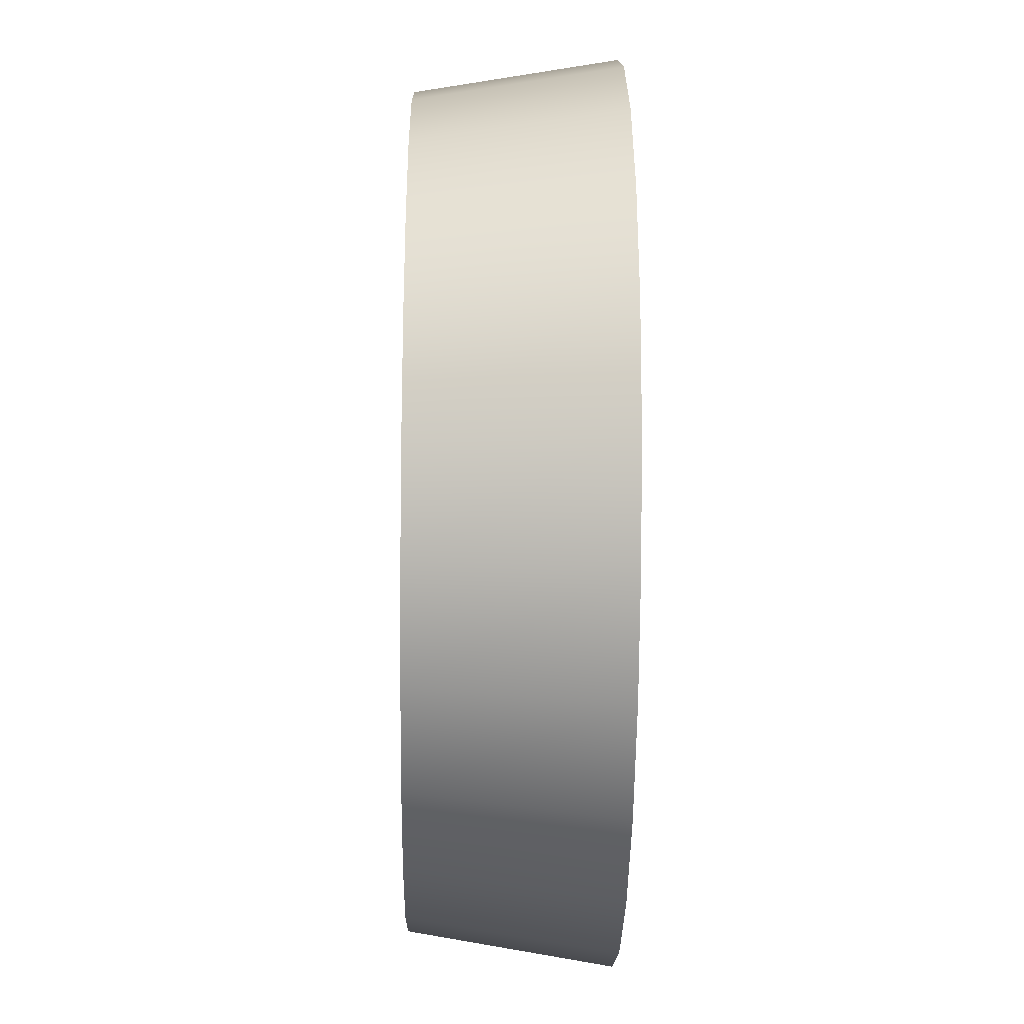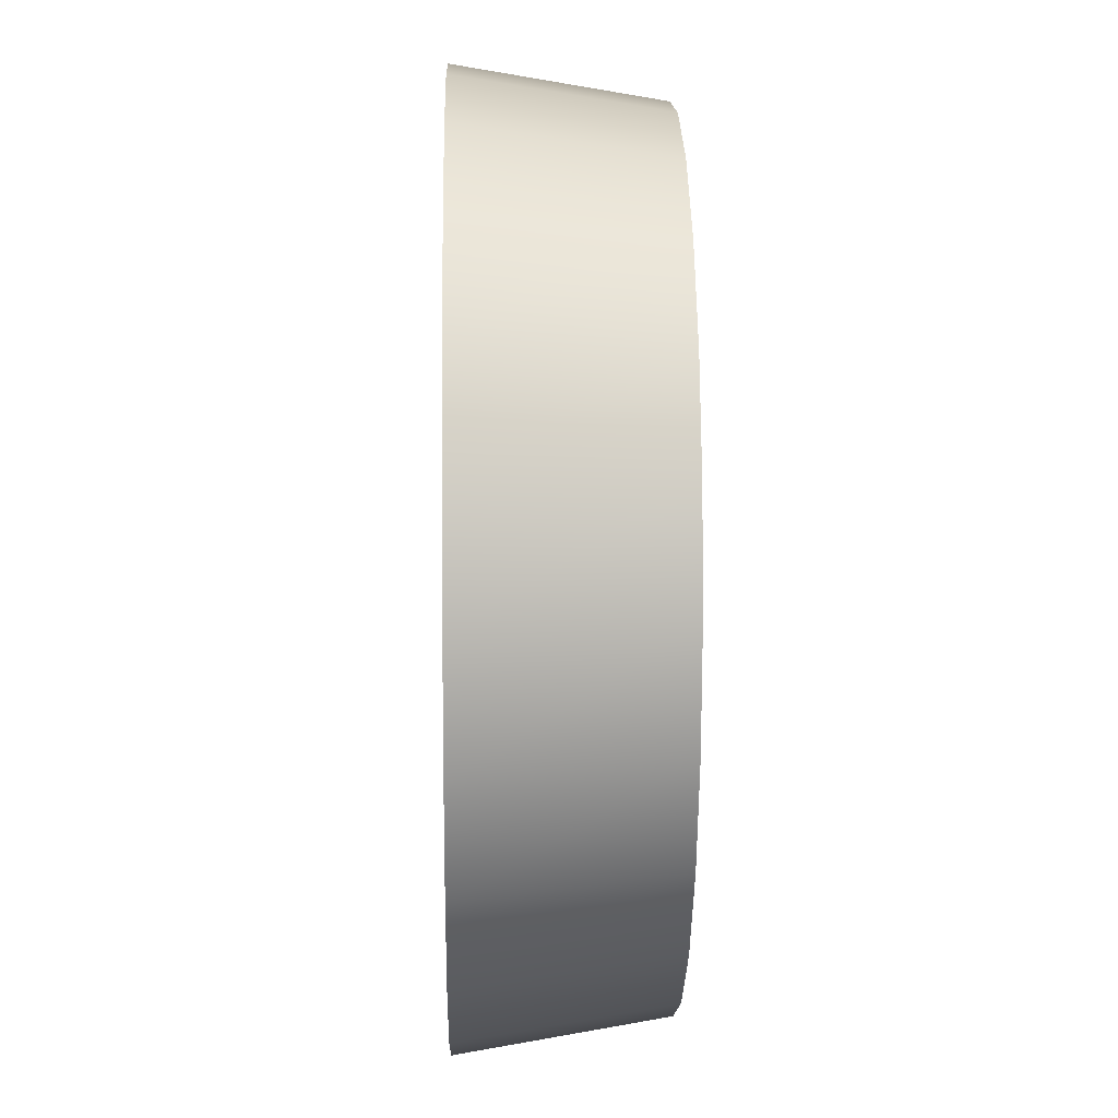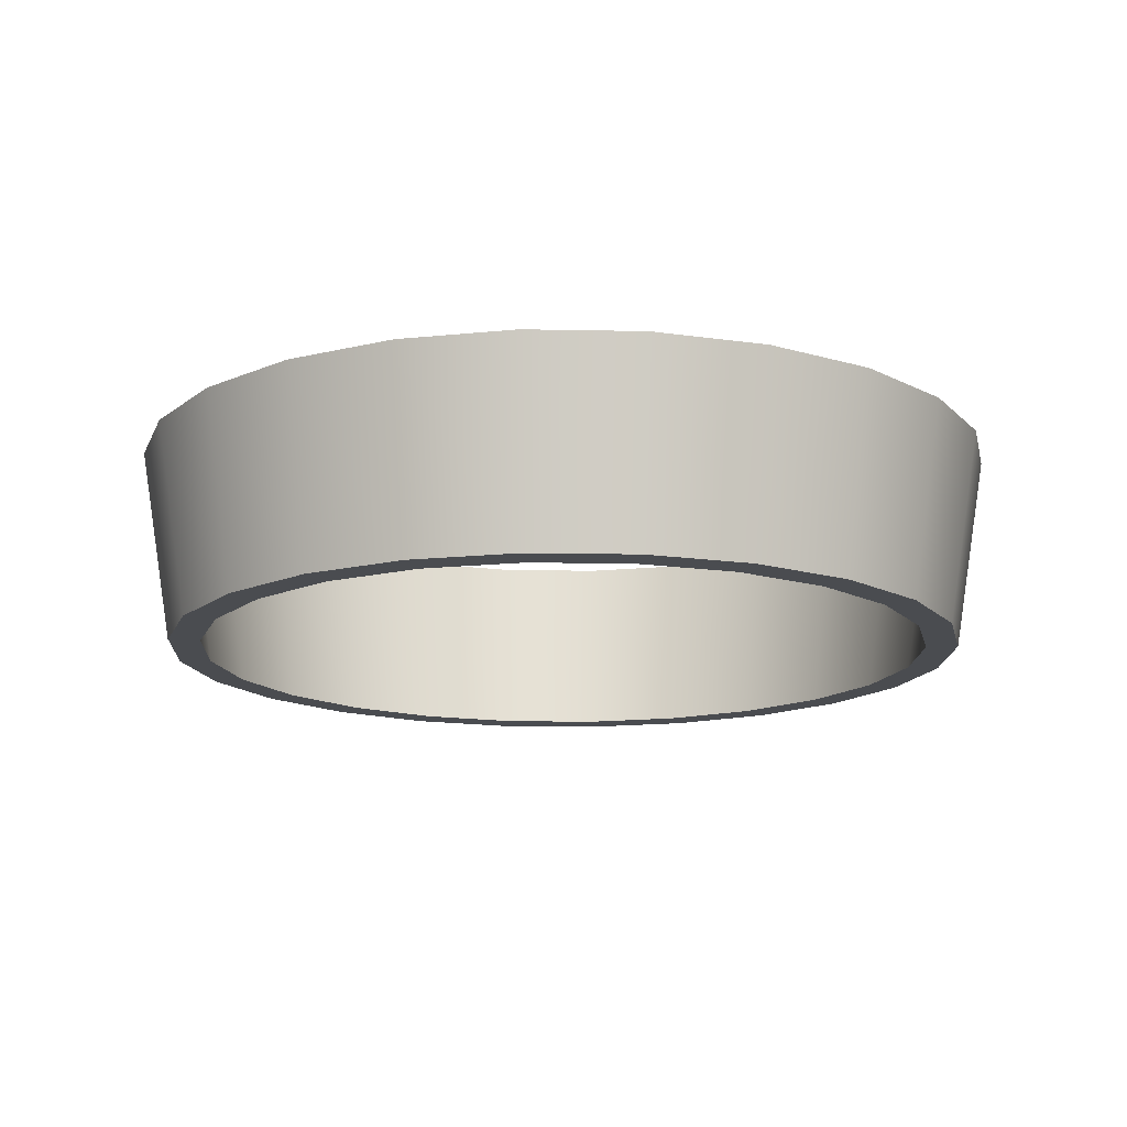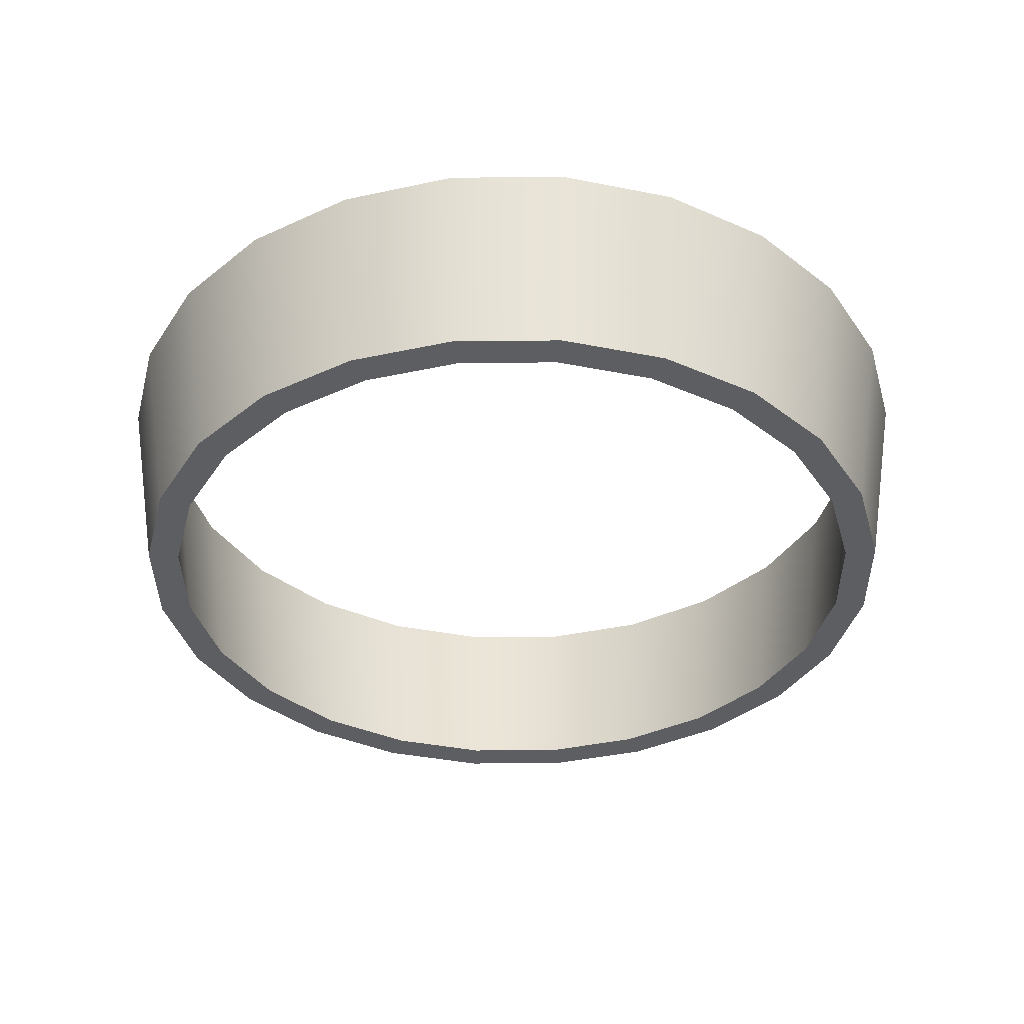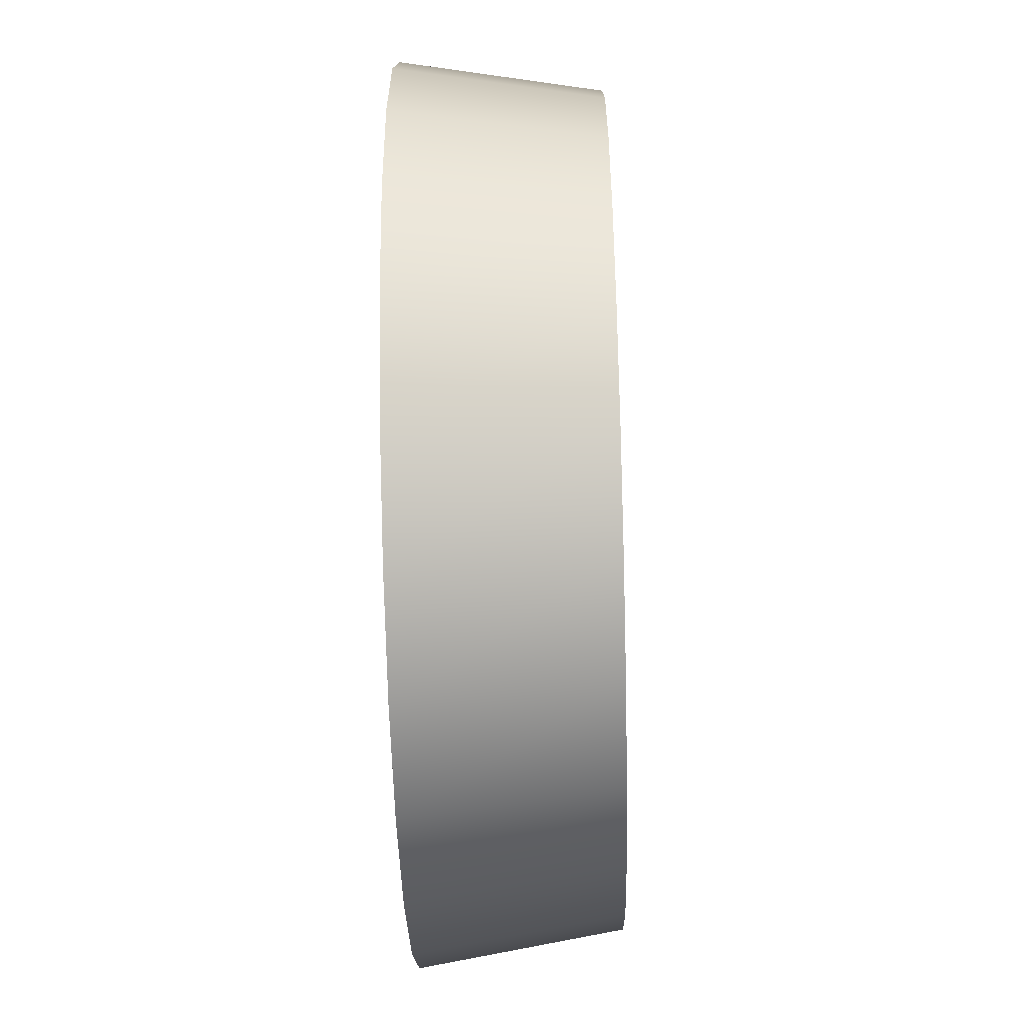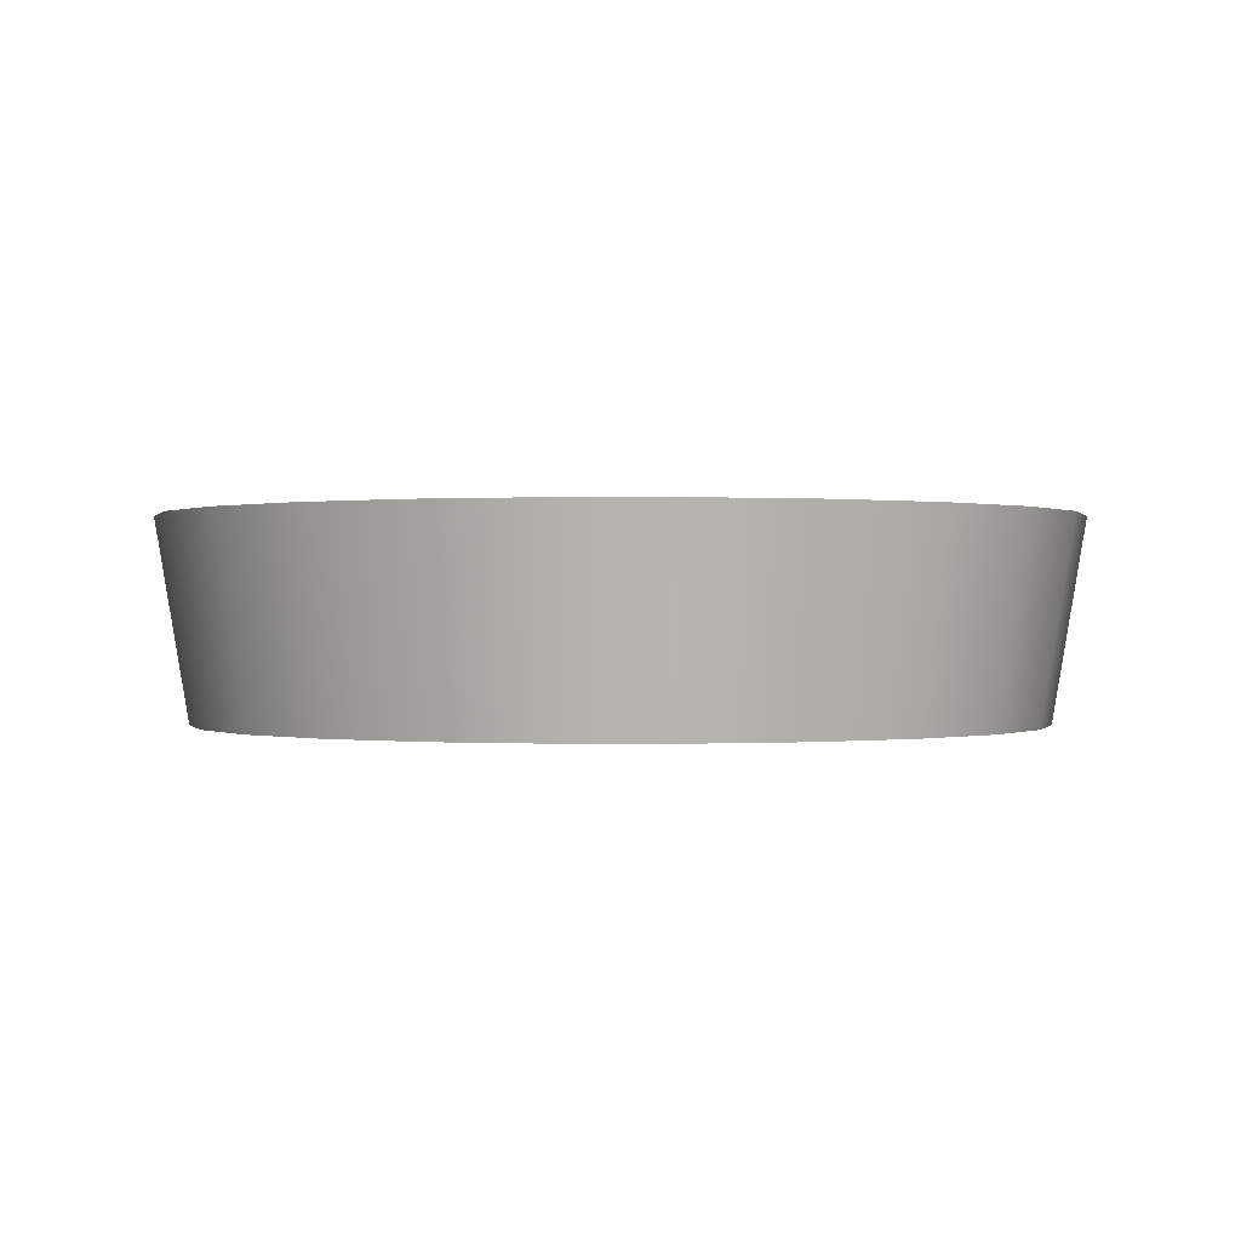
<metadata>
{"format":"obj","ext":"obj","renderer":"f3d","projection":"perspective","resolution":1024,"background":"white","views":[{"elev":-24.0,"azim":89.0,"up":"+Z"},{"elev":7.1,"azim":-91.5,"up":"+Z"},{"elev":-14.8,"azim":35.1,"up":"+Y"},{"elev":-37.4,"azim":-36.9,"up":"+Y"},{"elev":-54.3,"azim":-88.3,"up":"+Z"},{"elev":0.1,"azim":-37.5,"up":"+Y"}]}
</metadata>
<code>
o mesh1
v 0.3125 -0.1875 -2.306e-17
v 0.3019 -0.1875 0.08088
v 0.2706 -0.1875 0.1562
v 0.221 -0.1875 0.221
v 0.1562 -0.1875 0.2706
v 0.08088 -0.1875 0.3019
v -7.627e-17 -0.1875 0.3125
v -0.08088 -0.1875 0.3019
v -0.1562 -0.1875 0.2706
v -0.221 -0.1875 0.221
v -0.2706 -0.1875 0.1562
v -0.3019 -0.1875 0.08088
v -0.3125 -0.1875 1.521e-17
v -0.3019 -0.1875 -0.08088
v -0.2706 -0.1875 -0.1562
v -0.221 -0.1875 -0.221
v -0.1562 -0.1875 -0.2706
v -0.08088 -0.1875 -0.3019
v -1.528e-16 -0.1875 -0.3125
v 0.08088 -0.1875 -0.3019
v 0.1562 -0.1875 -0.2706
v 0.221 -0.1875 -0.221
v 0.2706 -0.1875 -0.1562
v 0.3019 -0.1875 -0.08088
v 0.326 -0.0375 0.08735
v 0.3375 -0.0375 -2.31e-17
v 0.326 -0.0375 -0.08735
v 0.2923 -0.0375 -0.1688
v 0.2386 -0.0375 -0.2386
v 0.1688 -0.0375 -0.2923
v 0.08735 -0.0375 -0.326
v -1.538e-16 -0.0375 -0.3375
v -0.08735 -0.0375 -0.326
v -0.1688 -0.0375 -0.2923
v -0.2386 -0.0375 -0.2386
v -0.2923 -0.0375 -0.1688
v -0.326 -0.0375 -0.08735
v -0.3375 -0.0375 1.823e-17
v -0.326 -0.0375 0.08735
v -0.2923 -0.0375 0.1688
v -0.2386 -0.0375 0.2386
v -0.1688 -0.0375 0.2923
v -0.08735 -0.0375 0.326
v -7.109e-17 -0.0375 0.3375
v 0.08735 -0.0375 0.326
v 0.1688 -0.0375 0.2923
v 0.2386 -0.0375 0.2386
v 0.2923 -0.0375 0.1688
v 0.3019 -0.0375 0.08088
v 0.3125 -0.0375 -2.434e-17
v 0.3019 -0.0375 -0.08088
v 0.2706 -0.0375 -0.1562
v 0.221 -0.0375 -0.221
v 0.1562 -0.0375 -0.2706
v 0.08088 -0.0375 -0.3019
v -1.53e-16 -0.0375 -0.3125
v -0.08088 -0.0375 -0.3019
v -0.1562 -0.0375 -0.2706
v -0.221 -0.0375 -0.221
v -0.2706 -0.0375 -0.1562
v -0.3019 -0.0375 -0.08088
v -0.3125 -0.0375 1.393e-17
v -0.3019 -0.0375 0.08088
v -0.2706 -0.0375 0.1562
v -0.221 -0.0375 0.221
v -0.1562 -0.0375 0.2706
v -0.08088 -0.0375 0.3019
v -7.645e-17 -0.0375 0.3125
v 0.08088 -0.0375 0.3019
v 0.1562 -0.0375 0.2706
v 0.221 -0.0375 0.221
v 0.2706 -0.0375 0.1562
v 0.2875 -0.1875 -2.12e-17
v 0.2777 -0.1875 0.07441
v 0.249 -0.1875 0.1437
v 0.2033 -0.1875 0.2033
v 0.1437 -0.1875 0.249
v 0.07441 -0.1875 0.2777
v -8.183e-17 -0.1875 0.2875
v -0.07441 -0.1875 0.2777
v -0.1437 -0.1875 0.249
v -0.2033 -0.1875 0.2033
v -0.249 -0.1875 0.1437
v -0.2777 -0.1875 0.07441
v -0.2875 -0.1875 1.401e-17
v -0.2777 -0.1875 -0.07441
v -0.249 -0.1875 -0.1437
v -0.2033 -0.1875 -0.2033
v -0.1437 -0.1875 -0.249
v -0.07441 -0.1875 -0.2777
v -1.522e-16 -0.1875 -0.2875
v 0.07441 -0.1875 -0.2777
v 0.1437 -0.1875 -0.249
v 0.2033 -0.1875 -0.2033
v 0.249 -0.1875 -0.1437
v 0.2777 -0.1875 -0.07441
g mesh1_mesh1_auv
f 1 73 96 24
f 2 74 73 1
f 3 75 74 2
f 4 76 75 3
f 5 77 76 4
f 6 78 77 5
f 7 79 78 6
f 8 80 79 7
f 9 81 80 8
f 10 82 81 9
f 11 83 82 10
f 12 84 83 11
f 13 85 84 12
f 14 86 85 13
f 15 87 86 14
f 16 88 87 15
f 17 89 88 16
f 18 90 89 17
f 19 91 90 18
f 20 92 91 19
f 21 93 92 20
f 22 94 93 21
f 23 95 94 22
f 24 96 95 23
f 25 49 72 48
f 26 50 49 25
f 27 51 50 26
f 28 52 51 27
f 29 53 52 28
f 30 54 53 29
f 31 55 54 30
f 32 56 55 31
f 33 57 56 32
f 34 58 57 33
f 35 59 58 34
f 36 60 59 35
f 37 61 60 36
f 38 62 61 37
f 39 63 62 38
f 40 64 63 39
f 41 65 64 40
f 42 66 65 41
f 43 67 66 42
f 44 68 67 43
f 45 69 68 44
f 46 70 69 45
f 47 71 70 46
f 48 72 71 47
f 1 26 25 2
f 2 25 48 3
f 3 48 47 4
f 4 47 46 5
f 5 46 45 6
f 6 45 44 7
f 7 44 43 8
f 8 43 42 9
f 9 42 41 10
f 10 41 40 11
f 11 40 39 12
f 12 39 38 13
f 13 38 37 14
f 14 37 36 15
f 15 36 35 16
f 16 35 34 17
f 17 34 33 18
f 18 33 32 19
f 19 32 31 20
f 20 31 30 21
f 21 30 29 22
f 22 29 28 23
f 23 28 27 24
f 24 27 26 1
f 49 74 75 72
f 50 73 74 49
f 51 96 73 50
f 52 95 96 51
f 53 94 95 52
f 54 93 94 53
f 55 92 93 54
f 56 91 92 55
f 57 90 91 56
f 58 89 90 57
f 59 88 89 58
f 60 87 88 59
f 61 86 87 60
f 62 85 86 61
f 63 84 85 62
f 64 83 84 63
f 65 82 83 64
f 66 81 82 65
f 67 80 81 66
f 68 79 80 67
f 69 78 79 68
f 70 77 78 69
f 71 76 77 70
f 72 75 76 71

</code>
